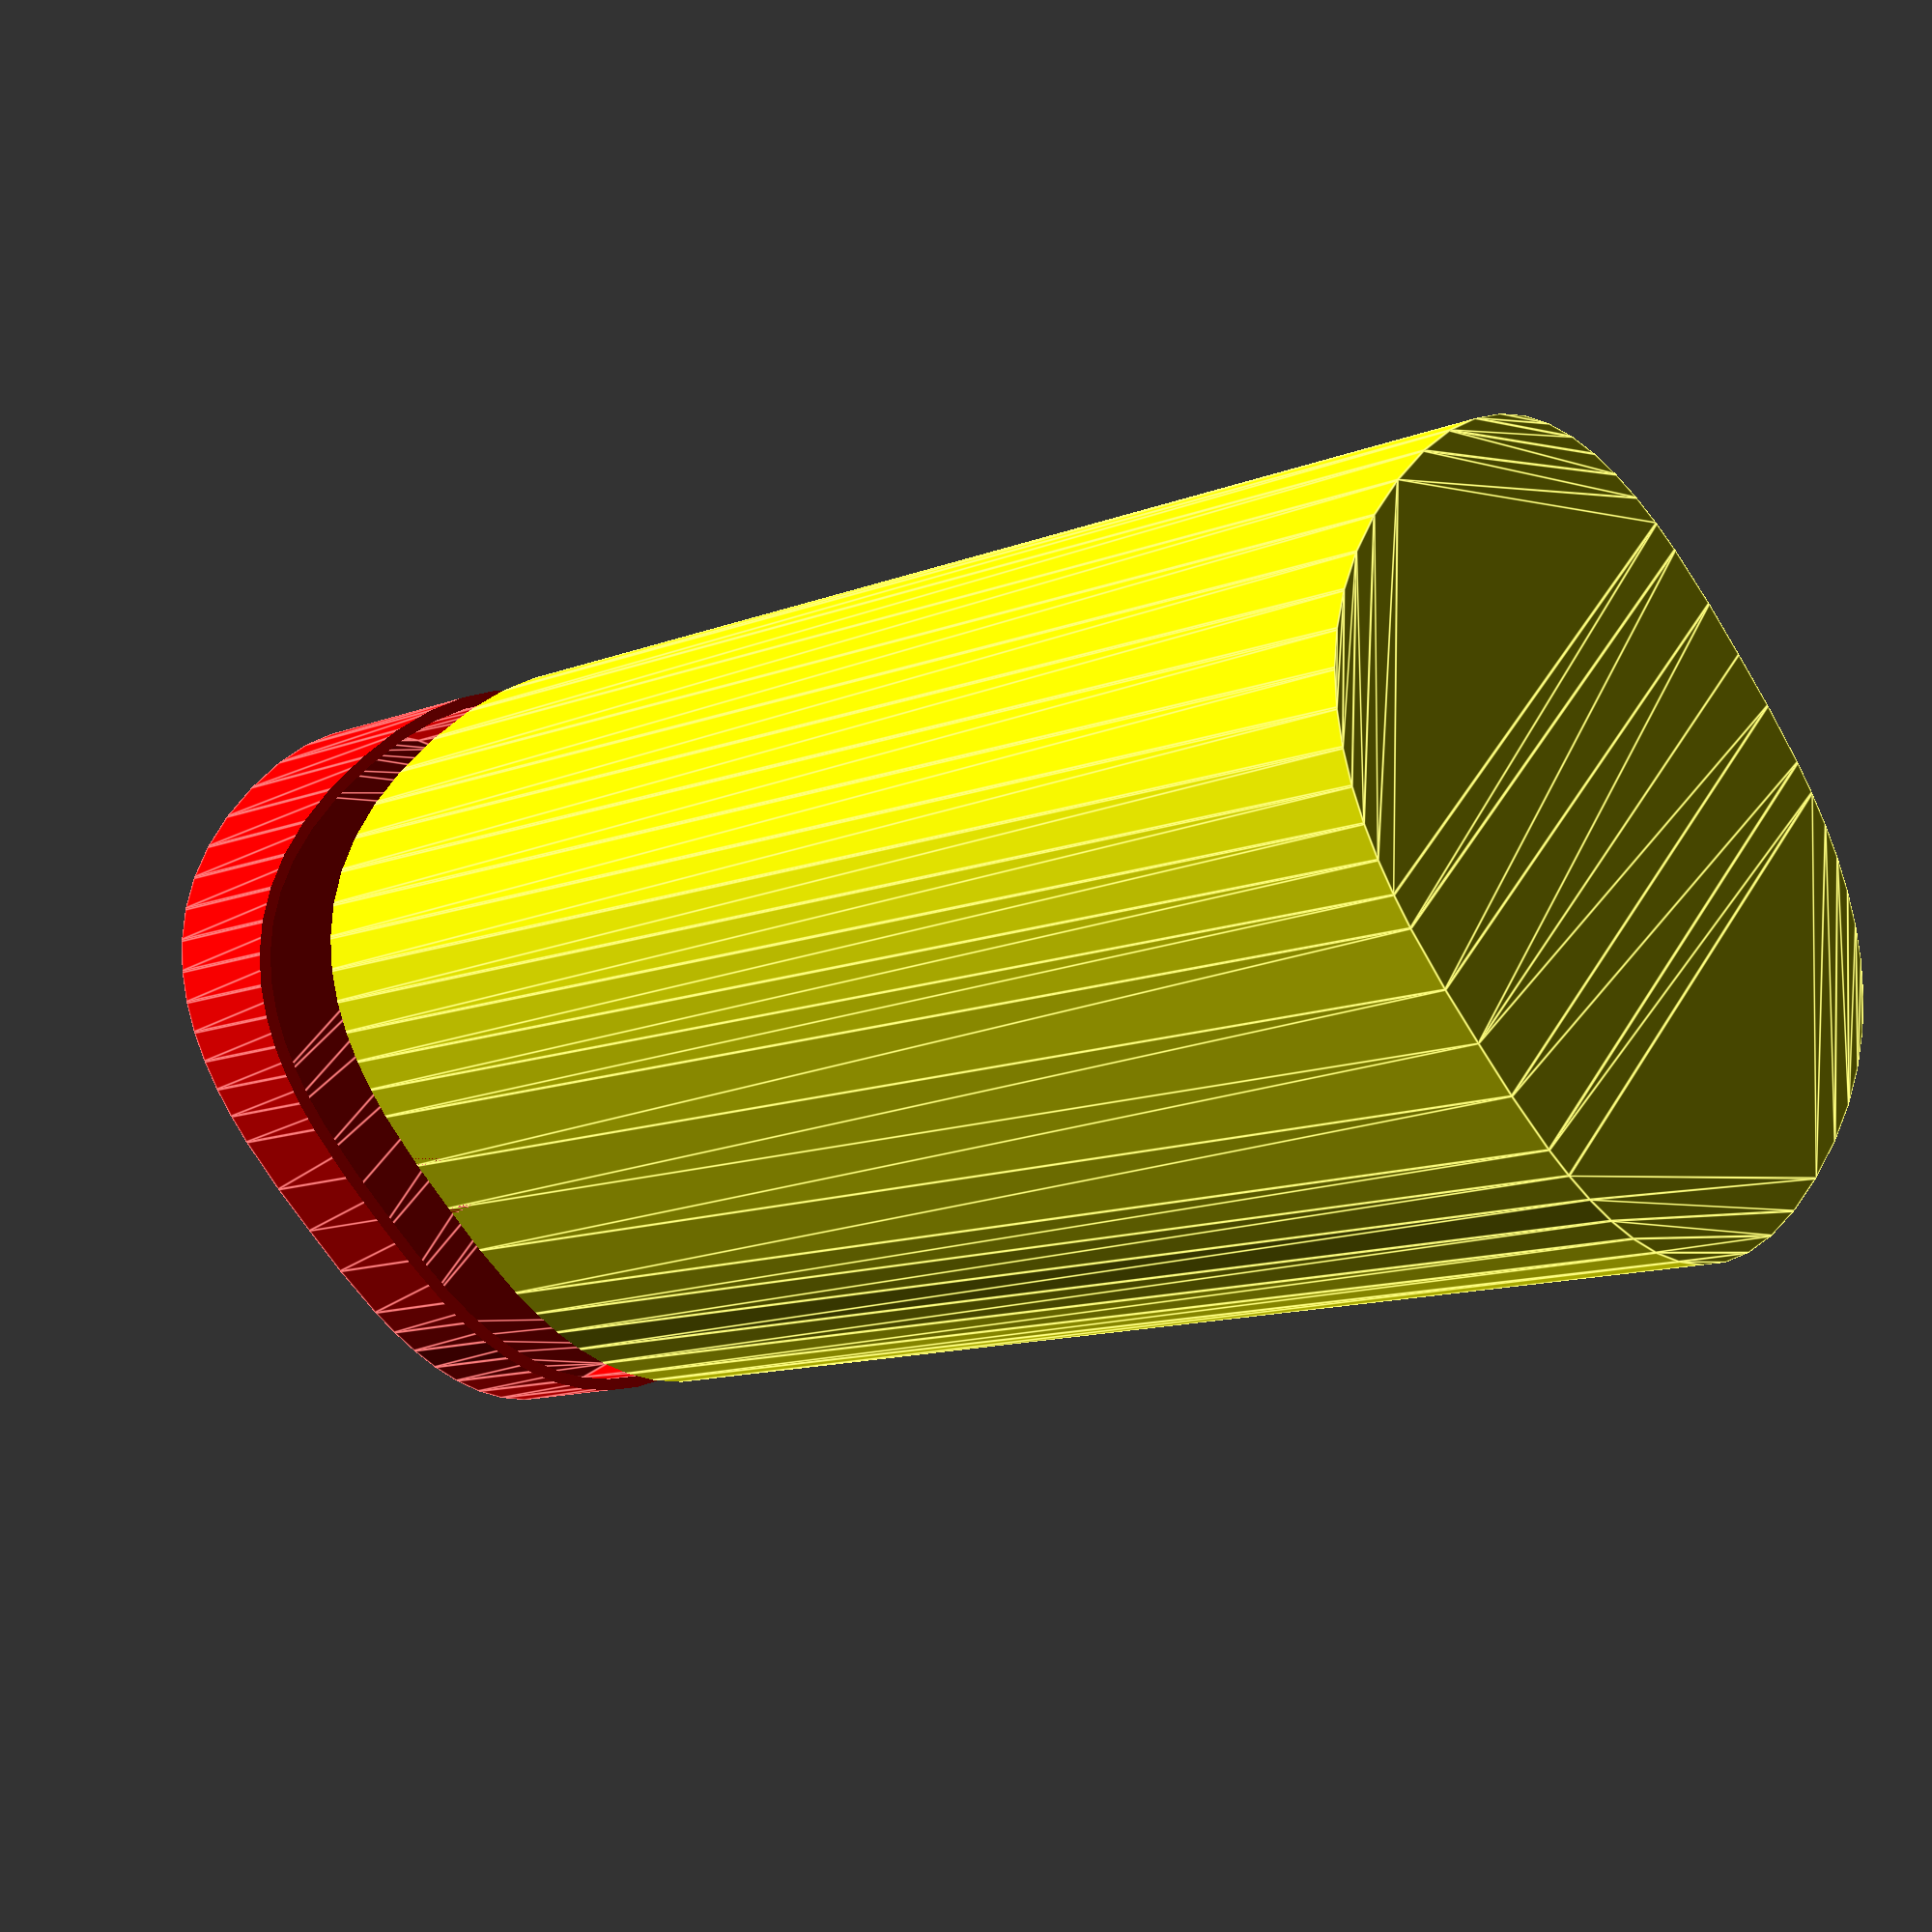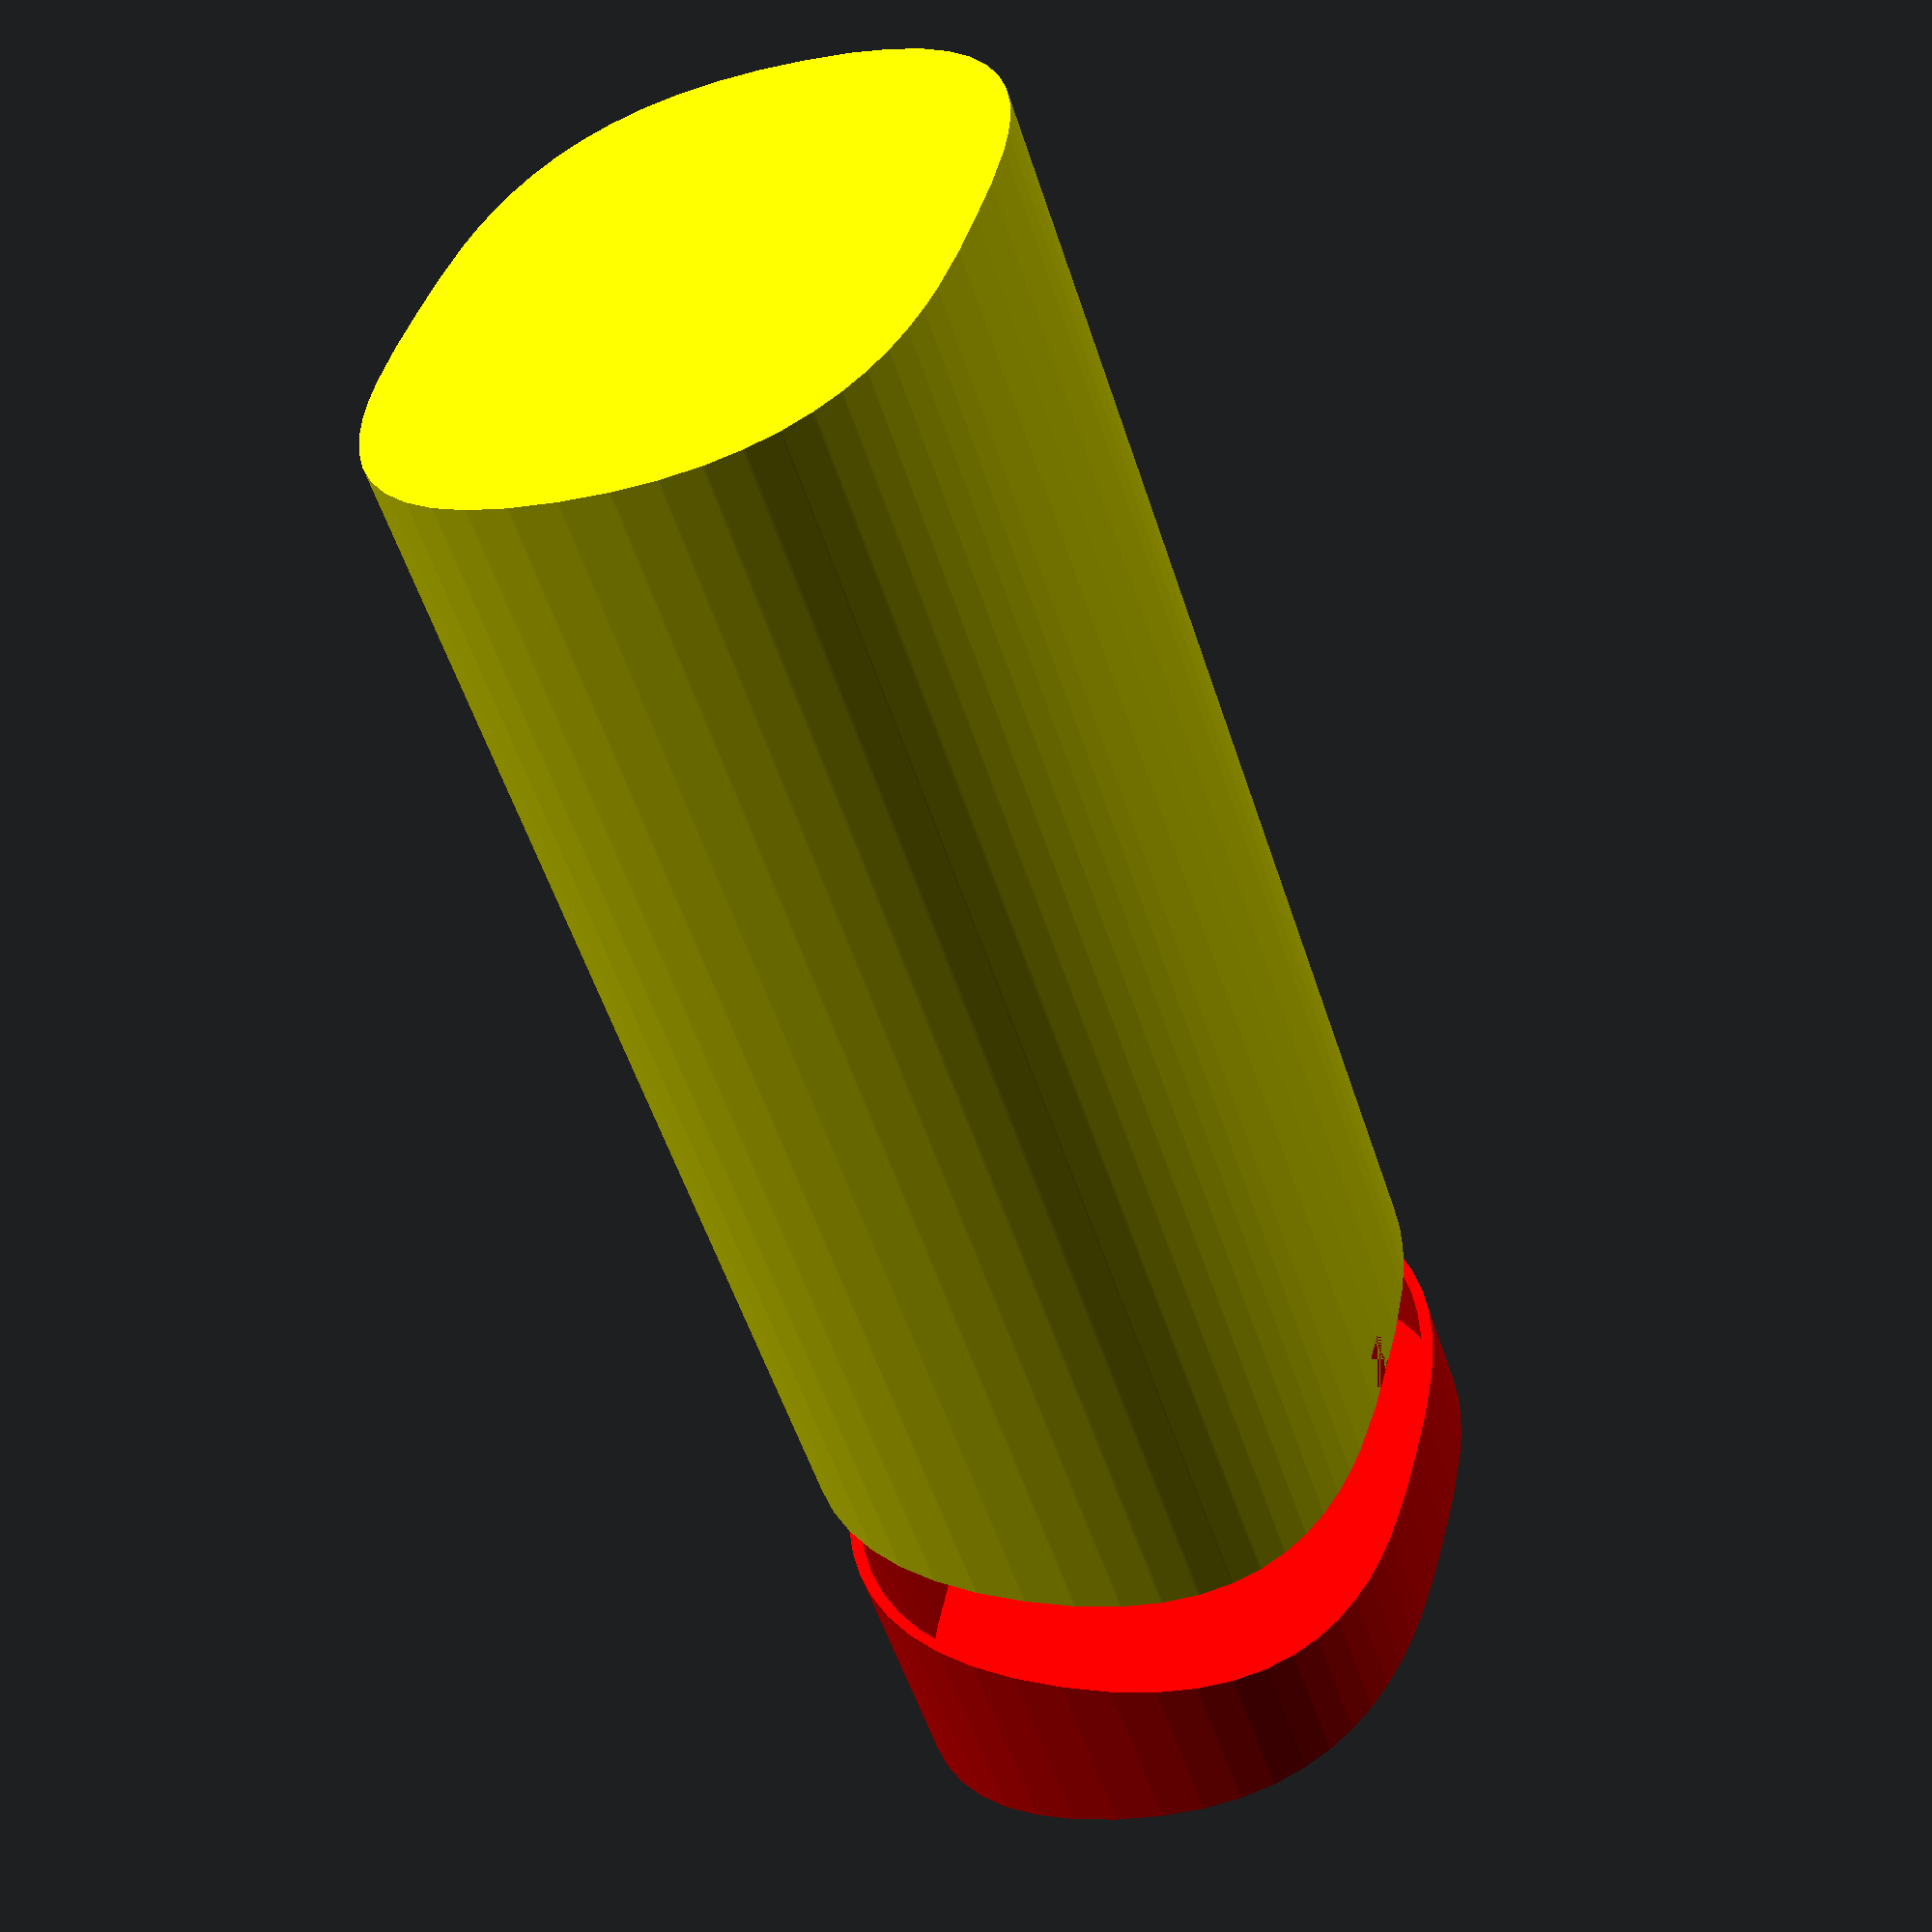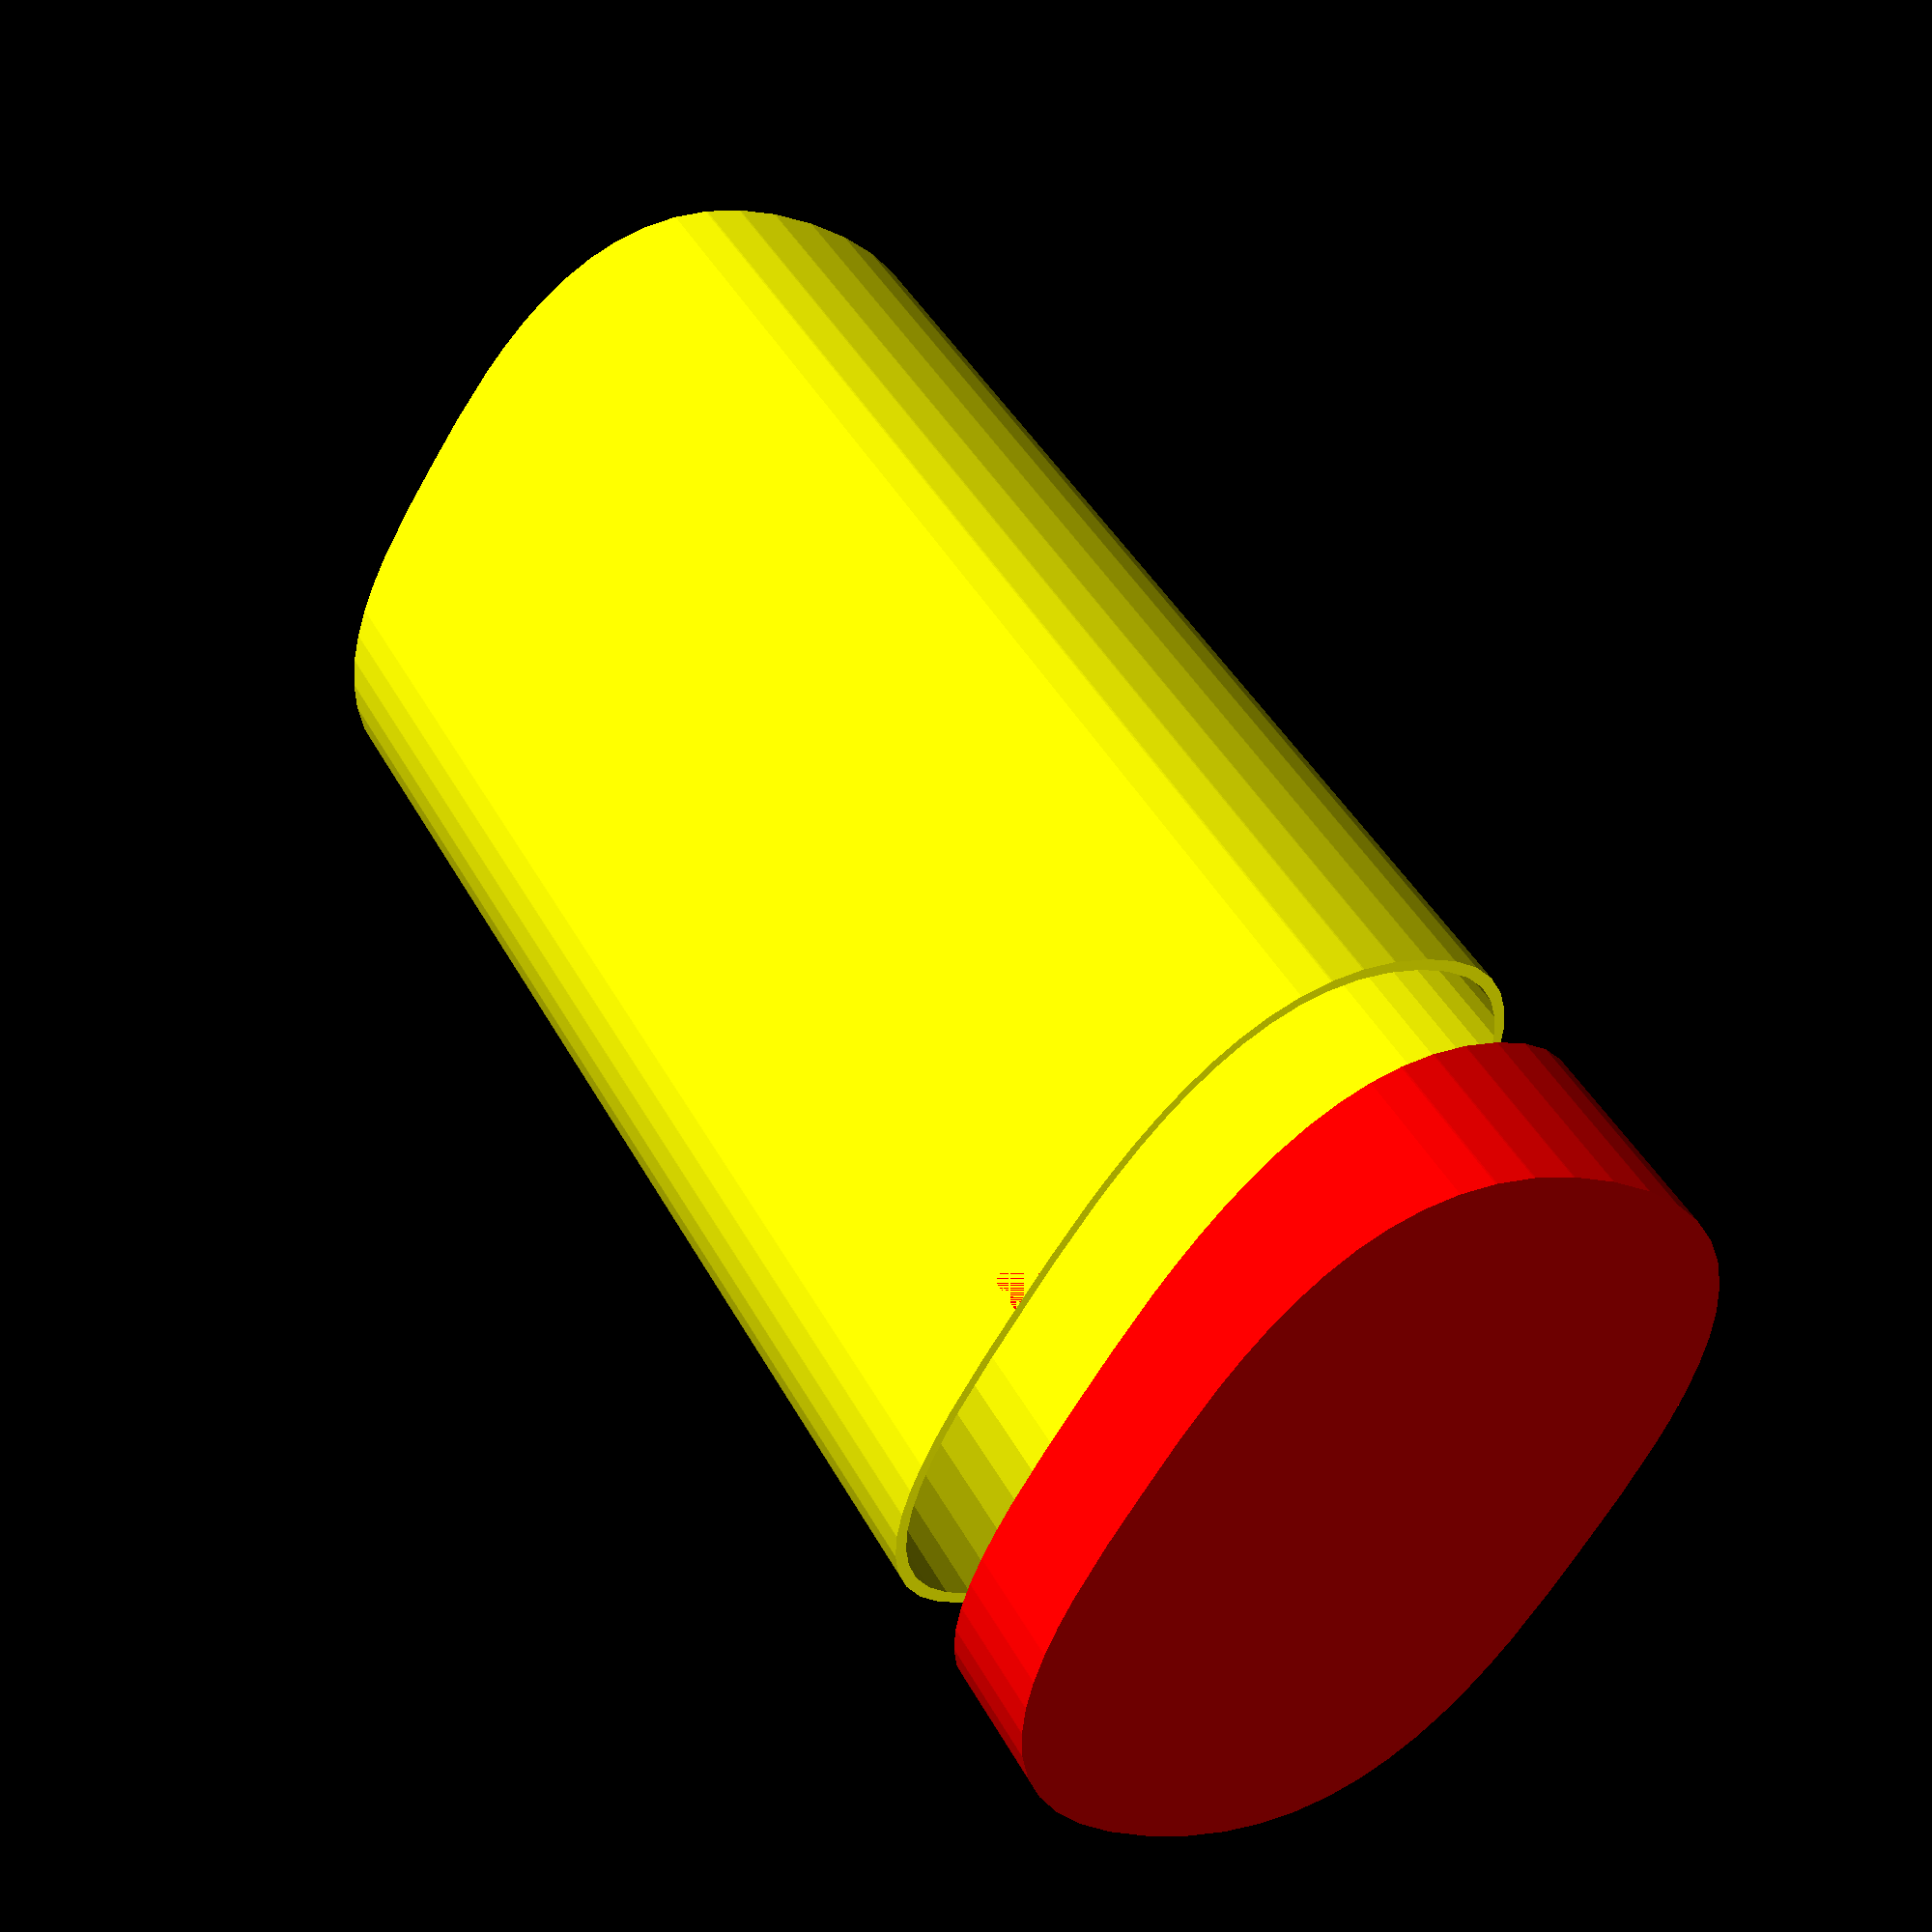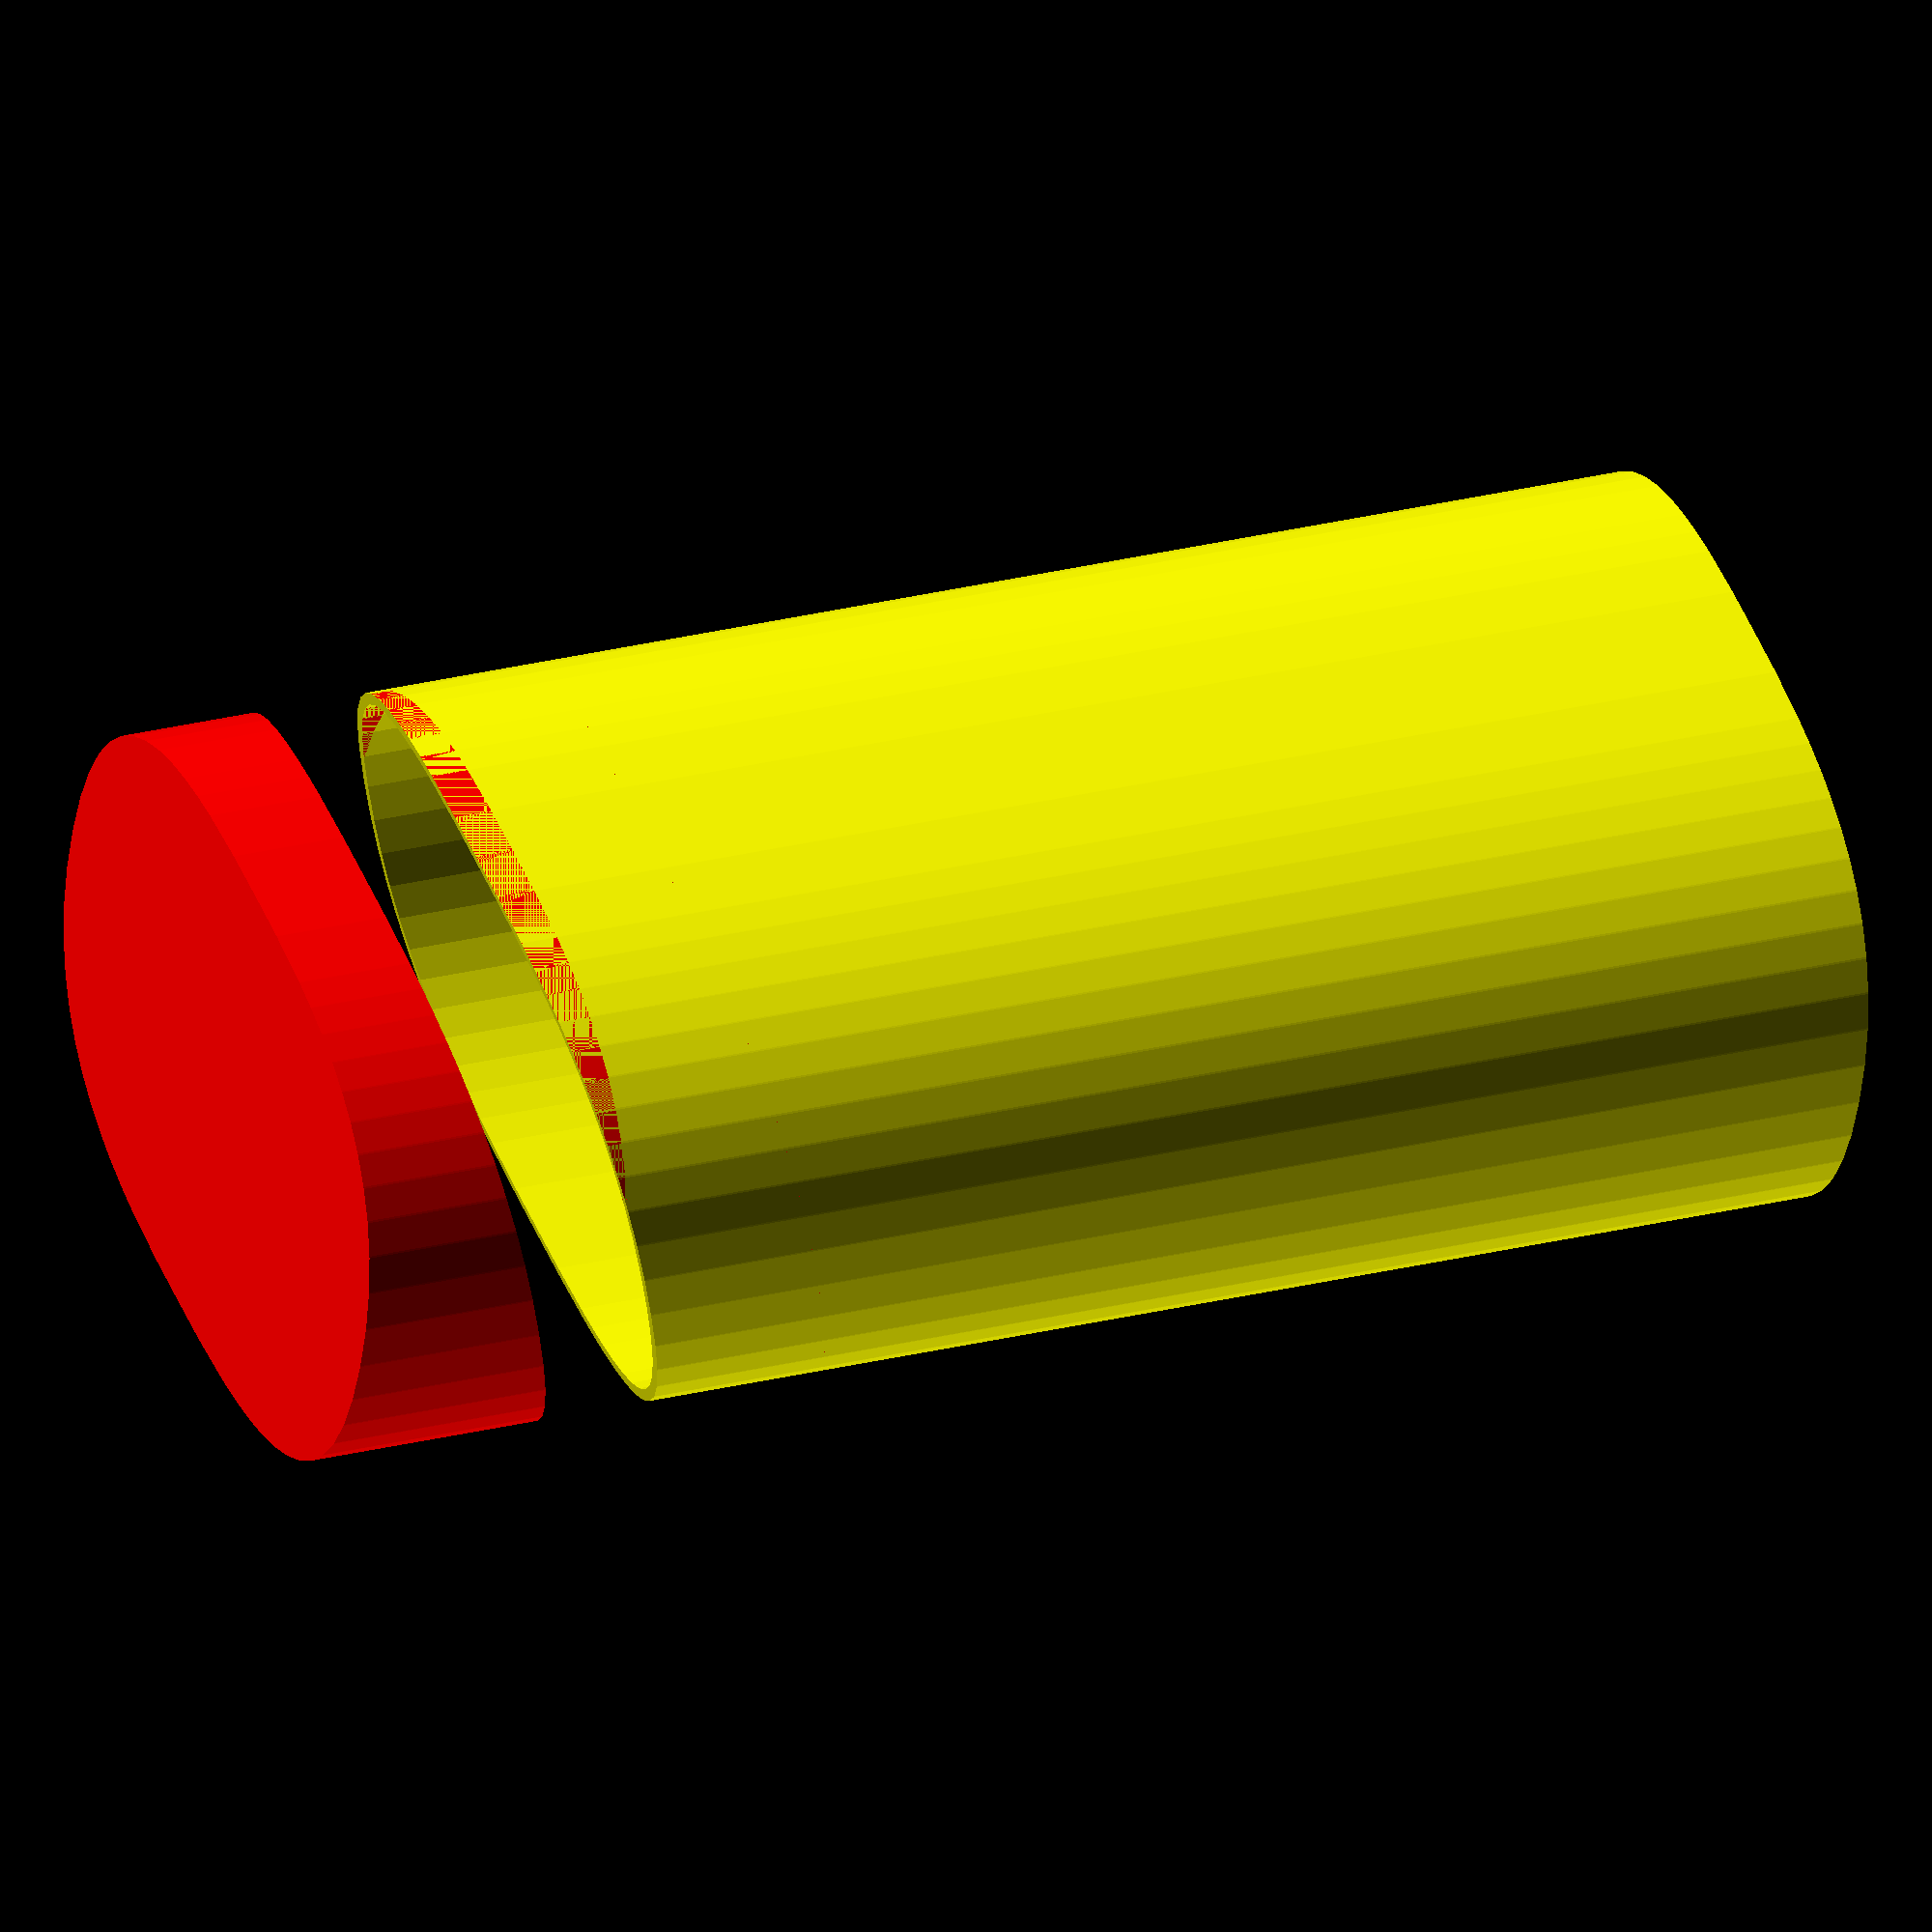
<openscad>
wall = 0.5;
base = 1;
inner = [31.5, 22.3, 60];
lid_angle = 15;
lid_gap = 5;
lid_height = 8; // Outer height from top, x=0

outer = [inner.x + wall * 2, inner.y + wall * 2, inner.z + base * 2];
lid_height_delta = sin(lid_angle) * outer.y;

module outline() 
{
	data_extents = [[950.464, 897.76], [1323.82, 1159.95]];

	scale([inner.x / (data_extents[1].x - data_extents[0].x), inner.y / (data_extents[1].y - data_extents[0].y)])
	translate([-data_extents[0].x, -data_extents[0].y])
	translate([(data_extents[0].x - data_extents[1].x) / 2, (data_extents[0].y - data_extents[1].y) / 2])
	polygon
	([
		[1108.56399023,897.973521484], [1077.75648438,899.779046875], [1062.09858765,901.752113037], [1046.58201758,904.691142578], [1031.43984106,908.785456299], [1016.905125,914.224375], [1003.21093628,921.197219482], [990.590341797,929.893310547], [979.276408447,940.501968994], [969.502203125,953.212515625], [961.500792725,968.21427124], [955.505244141,985.696556641], [951.748624268,1005.84869263], [950.464,1028.86], [951.748624268,1051.86990967], [955.505244141,1072.02083984], [961.500792725,1089.50209229], [969.502203125,1104.50296875], [979.276408447,1117.212771], [990.590341797,1127.82080078], [1003.21093628,1136.51635986], [1016.905125,1143.48875], [1031.43984106,1148.92727295], [1046.58201758,1153.02123047], [1062.09858765,1155.95992432], [1077.75648438,1157.93265625], [1108.56399023,1159.73744141], [1137.14,1159.95], [1165.71597656,1159.73744141], [1196.5234375,1157.93265625], [1212.18133301,1155.95992432], [1227.69792969,1153.02123047], [1242.8401709,1148.92727295], [1257.375,1143.48875], [1271.06936035,1136.51635986], [1283.69019531,1127.82080078], [1295.00444824,1117.212771], [1304.7790625,1104.50296875], [1312.78098145,1089.50209229], [1318.77714844,1072.02083984], [1322.53450684,1051.86990967], [1323.82,1028.86], [1322.53450684,1005.84869263], [1318.77714844,985.696556641], [1312.78098145,968.21427124], [1304.7790625,953.212515625], [1295.00444824,940.501968994], [1283.69019531,929.893310547], [1271.06936035,921.197219482], [1257.375,914.224375], [1242.8401709,908.785456299], [1227.69792969,904.691142578], [1212.18133301,901.752113037], [1196.5234375,899.779046875], [1165.71597656,897.973521484], [1137.14,897.76]	
	]);
}

module clip(height)
{
	s = [outer.x * 2, outer.y * 2, lid_height_delta * 2];
	translate([0, 0, height])
	rotate([lid_angle, 0, 0])
	translate([-s.x / 2, -s.y / 2, 0])
	cube(s);
}

module tube(outer_height)
{
	difference()
	{
		h = wall + outer_height + lid_height_delta / 2;
		linear_extrude(h) offset(r=wall) outline();
		translate([0, 0, base]) linear_extrude(h) outline();
		clip(outer_height);
	}
}

module body()
{
	color("yellow") 
	tube(outer.z - lid_height);
}

module lid()
{
	color("red") 
	translate([0, 0, outer.z + lid_gap]) 
	rotate([180, 0, 0])
	tube(lid_height);
}

module main()
{
	body();
	lid();
}

main();

</openscad>
<views>
elev=11.0 azim=136.7 roll=135.3 proj=p view=edges
elev=55.3 azim=255.3 roll=198.0 proj=p view=wireframe
elev=317.4 azim=303.4 roll=333.6 proj=p view=solid
elev=155.3 azim=200.6 roll=112.9 proj=o view=solid
</views>
